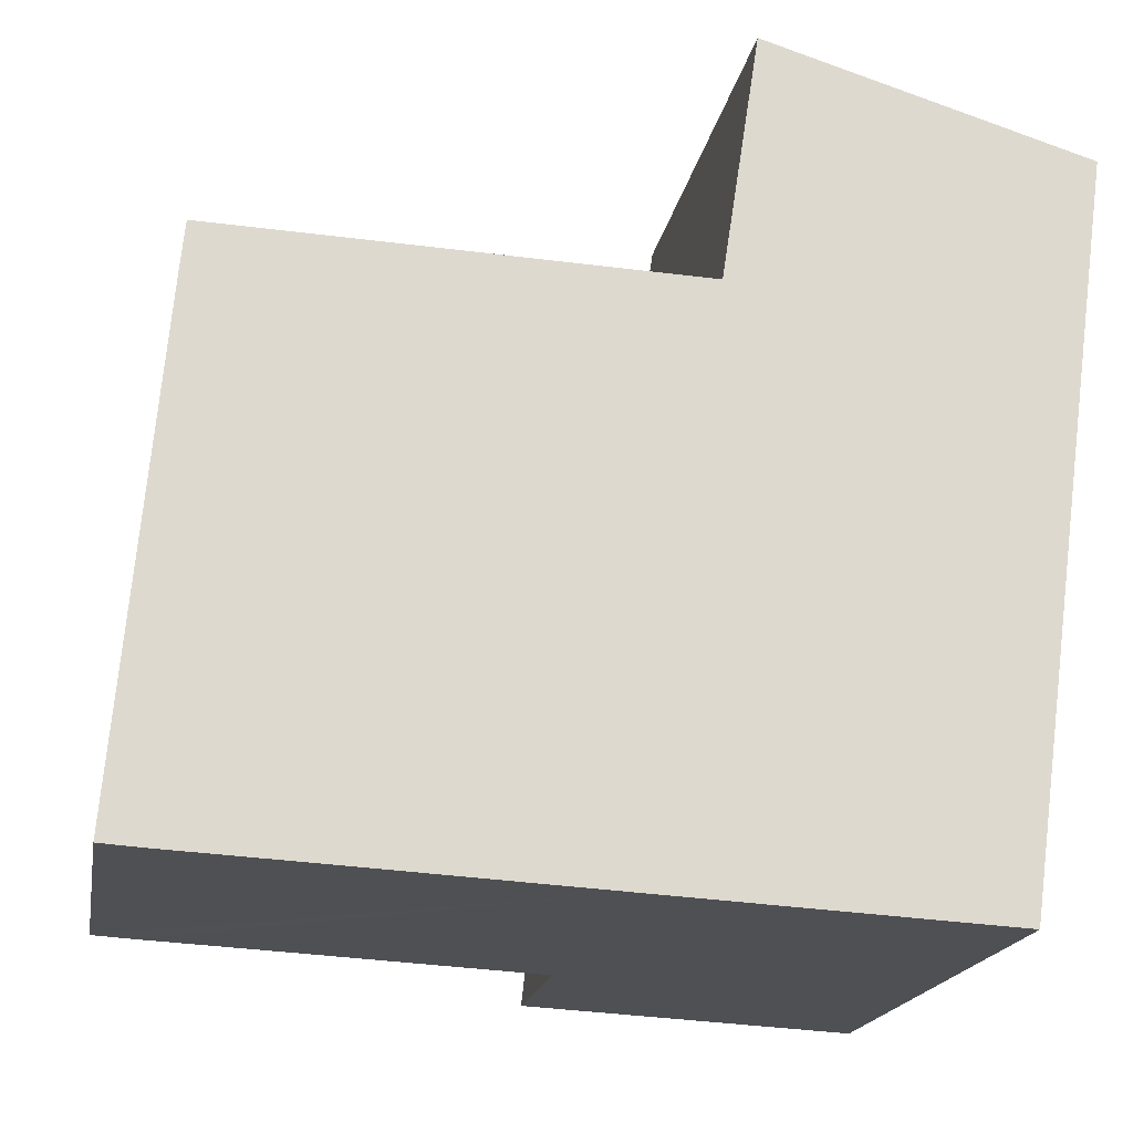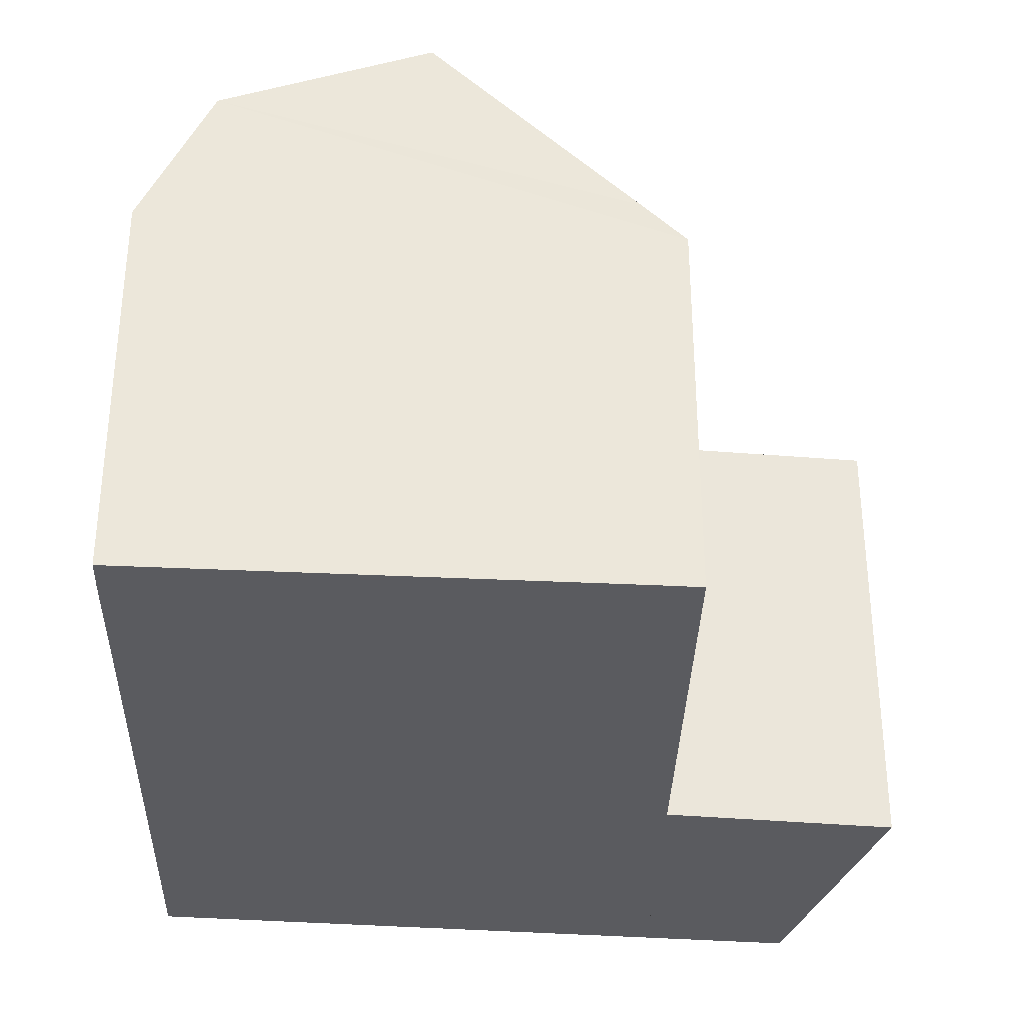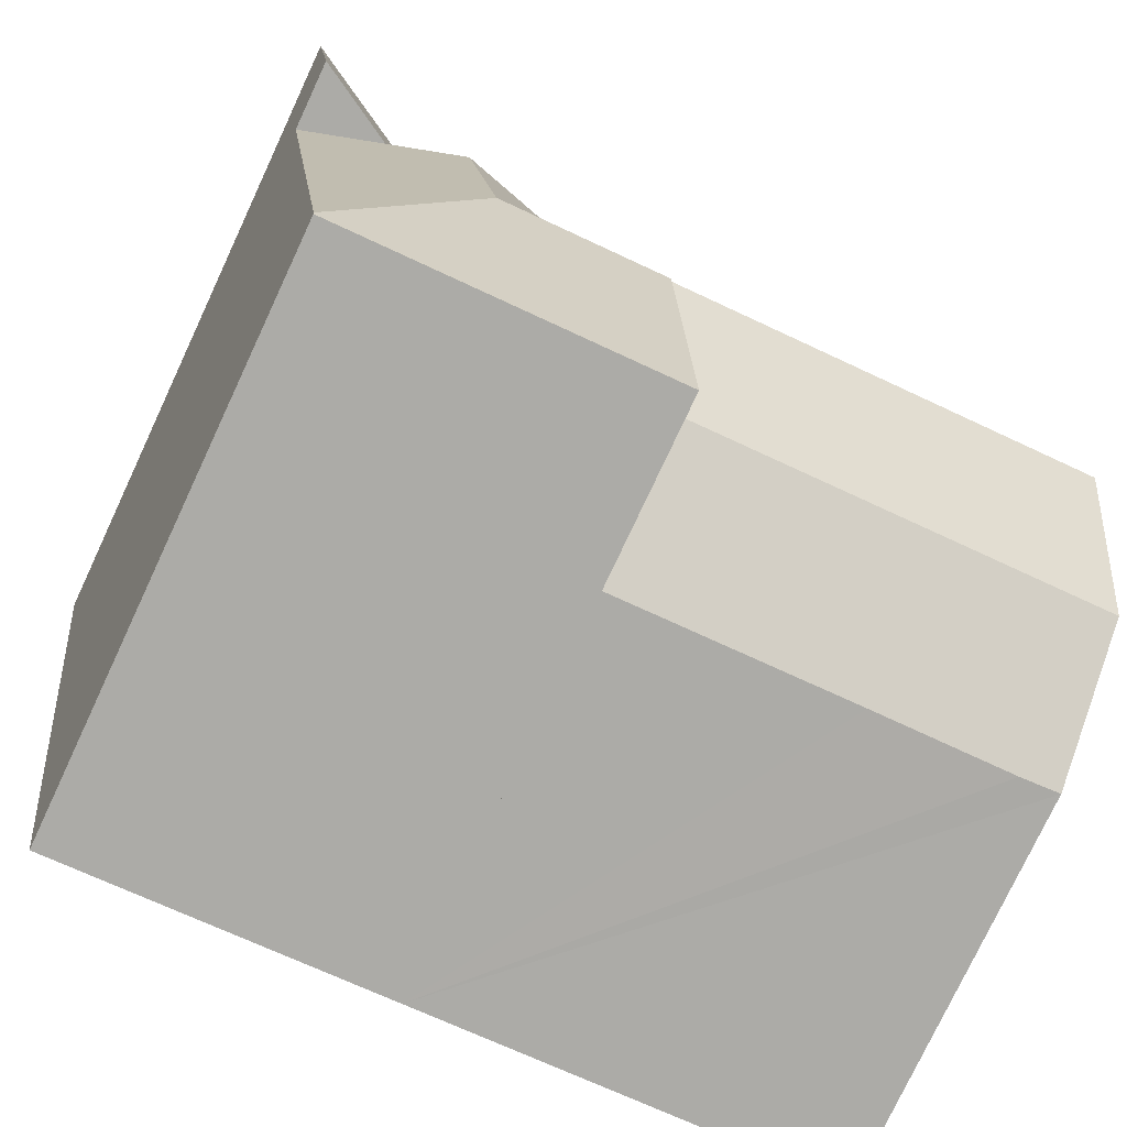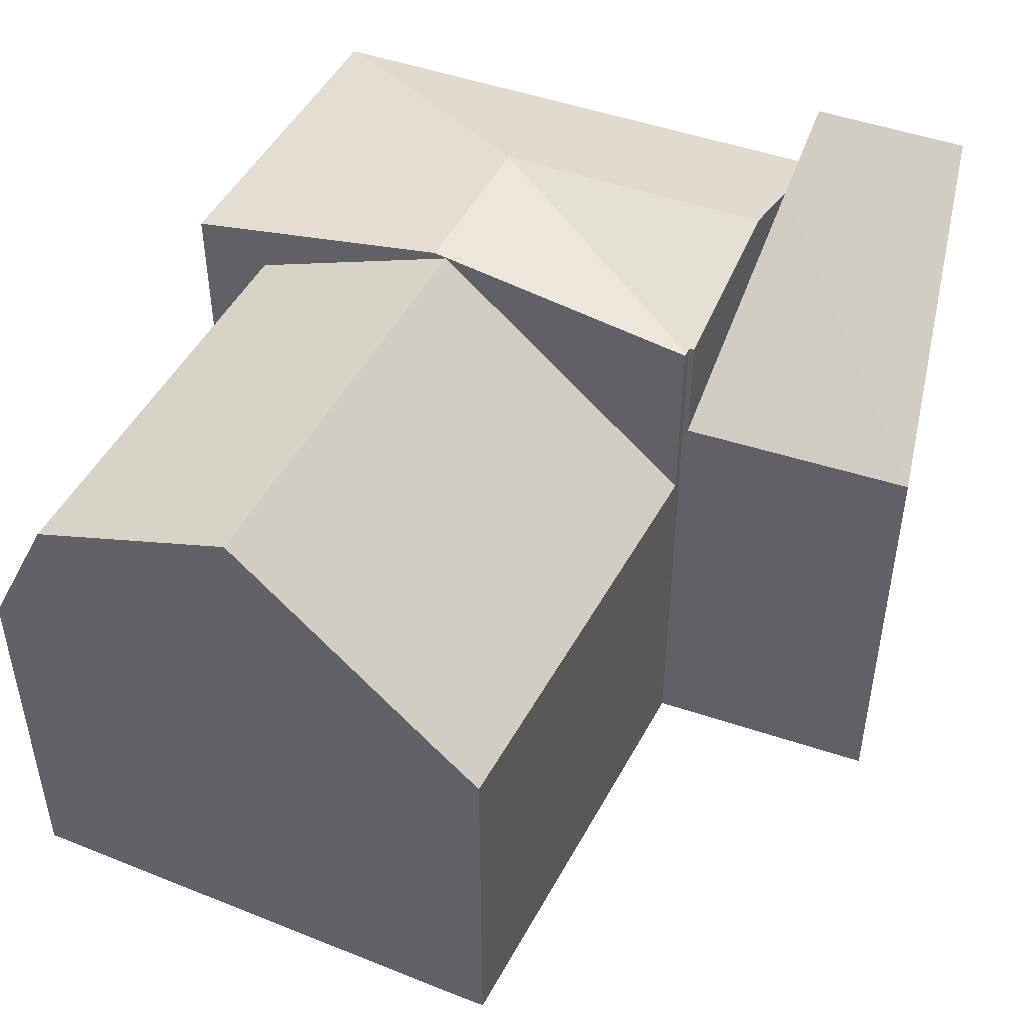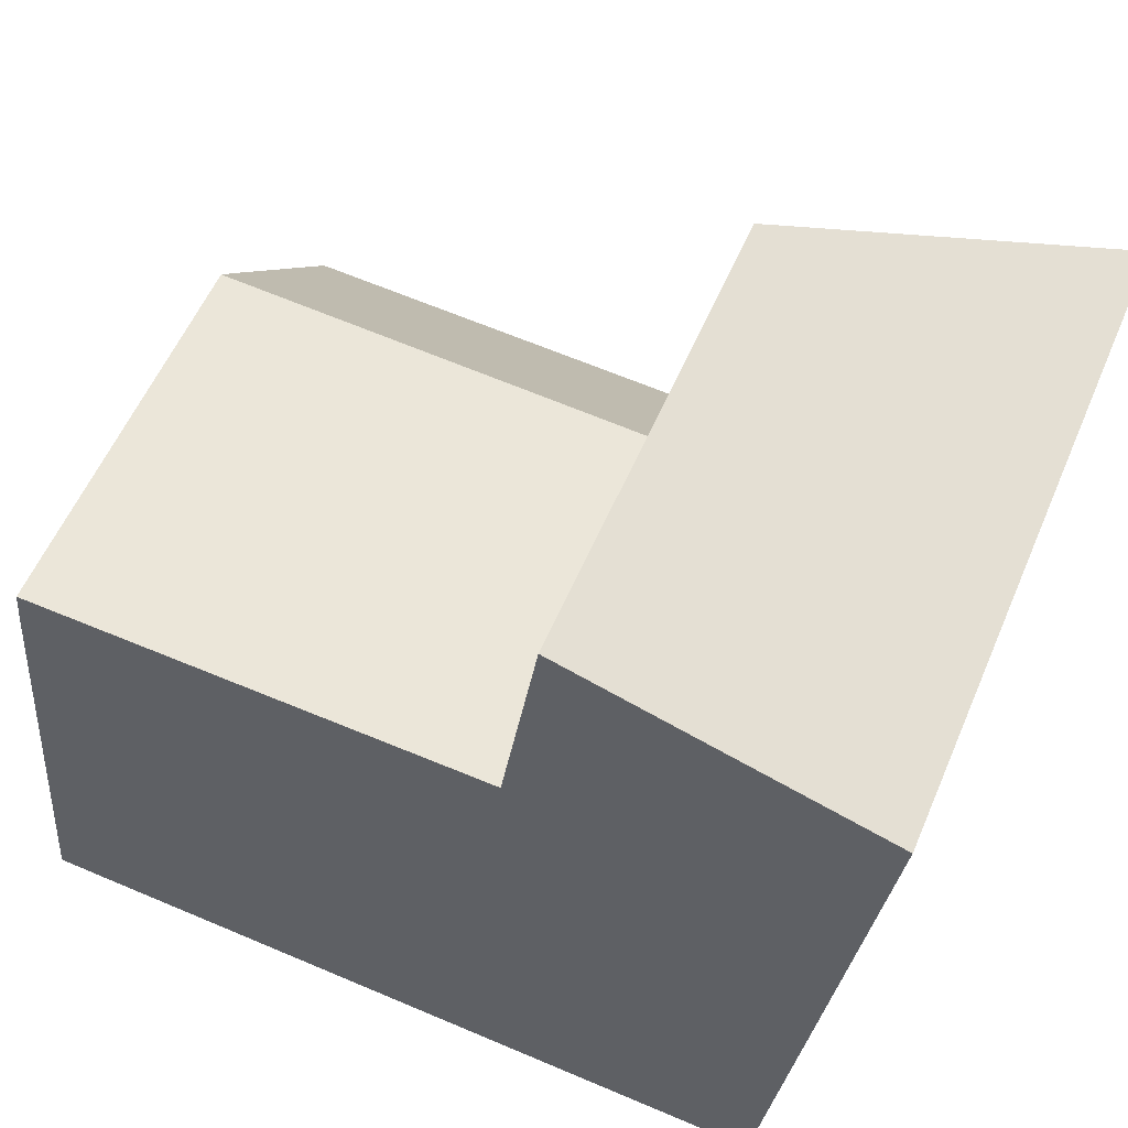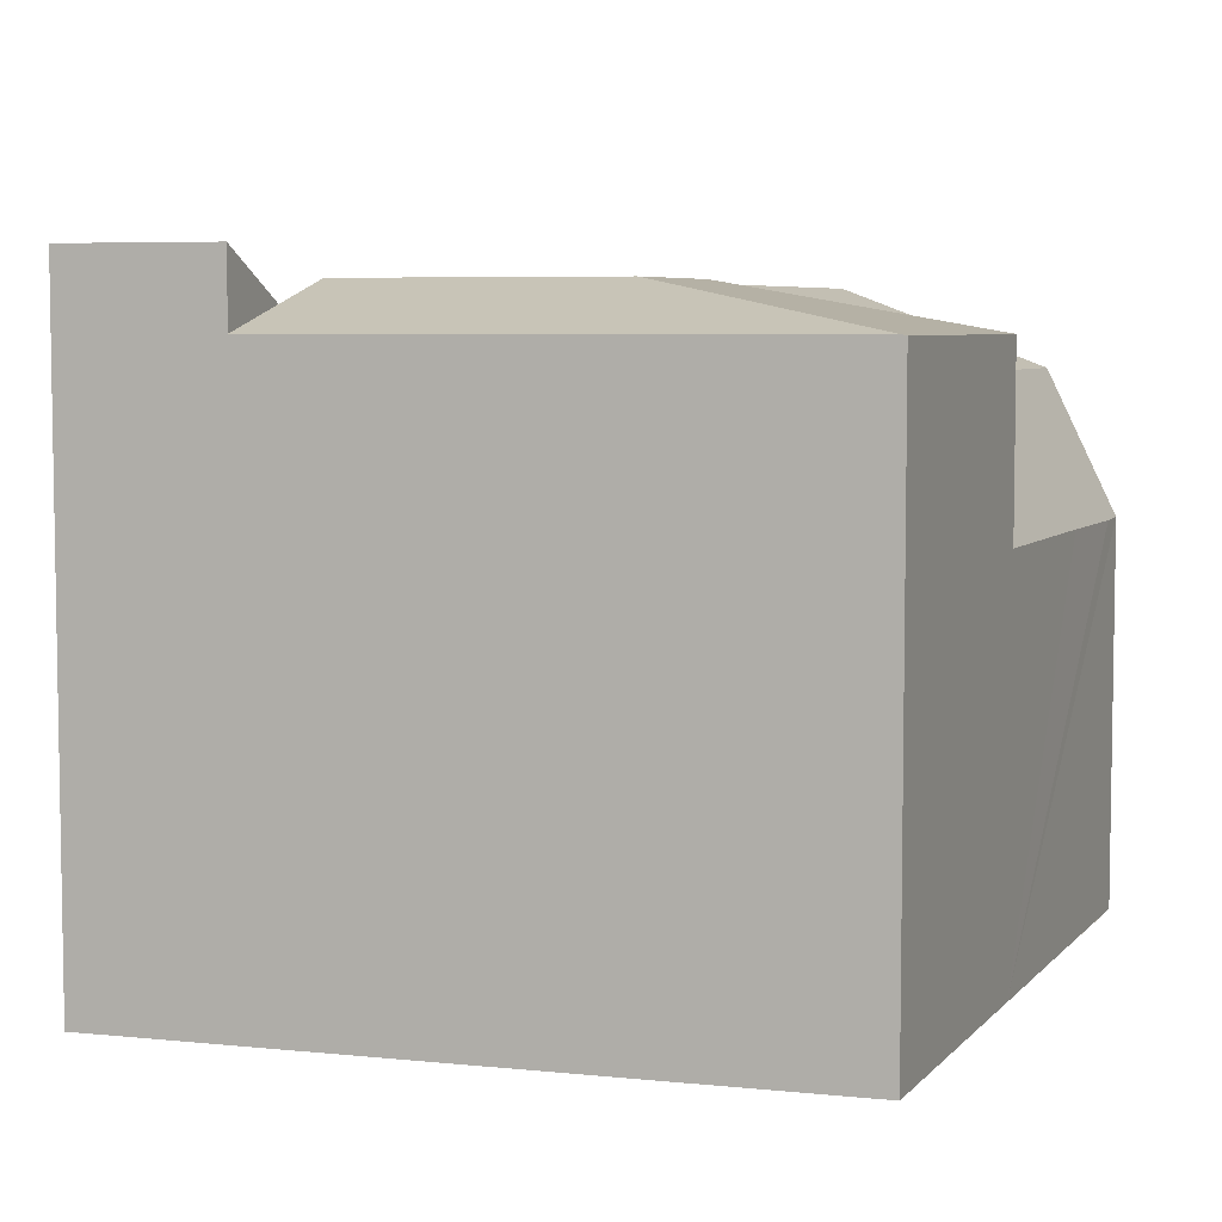
<metadata>
{"format":"obj","ext":"obj","renderer":"f3d","projection":"perspective","resolution":1024,"background":"white","views":[{"elev":-18.2,"azim":-9.9,"up":"+Z"},{"elev":-32.8,"azim":-88.8,"up":"+Y"},{"elev":-77.3,"azim":154.9,"up":"+Z"},{"elev":47.5,"azim":-60.5,"up":"+Y"},{"elev":56.5,"azim":22.9,"up":"+Z"},{"elev":5.8,"azim":115.0,"up":"+Y"}]}
</metadata>
<code>
v  7.151 9.587 3.957
v  0.75 6.052 8.214
v  7.683 5.952 7.93
v  0.392 9.587 4.341
v  0.68 6.677 7.53
v  7.125 9.515 3.766
v  6.718 8.367 0.723
v  0.099 8.367 1.099
v  6.571 6.095 -0.375
v  2.819 6.094 -0.162
v  0.613 6.083 -0.042
v  0 6.098 3.734e-16
v  0.75 -5.03e-16 8.214
v  0.68 -4.611e-16 7.53
v  0.099 -6.729e-17 1.099
v  0 0 0
v  0.392 -2.658e-16 4.341
v  7.683 -4.856e-16 7.93
v  6.571 2.296e-17 -0.375
v  7.151 -2.423e-16 3.957
v  6.718 -4.427e-17 0.723
v  7.125 -2.306e-16 3.766
v  2.819 9.92e-18 -0.162
v  0.613 2.572e-18 -0.042
v  9.767 9.637 3.616
v  7.843 8.931 8.004
v  10.34 9.637 7.862
v  7.831 8.93 7.924
v  7.734 8.903 7.928
v  11.57 9.288 7.792
v  12.88 8.917 7.718
v  11.76 8.917 -0.614
v  6.571 8.907 -0.375
v  11.75 8.907 -0.668
v  6.718 9.1 0.723
v  7.125 9.637 3.766
v  7.151 9.604 3.957
v  7.683 8.903 7.93
v  7.831 -4.852e-16 7.924
v  7.734 -4.855e-16 7.928
v  7.843 -4.901e-16 8.004
v  10.34 -4.814e-16 7.862
v  12.88 -4.726e-16 7.718
v  11.57 -4.771e-16 7.792
v  11.75 4.09e-17 -0.668
v  11.76 3.76e-17 -0.614
v  12.88 10.04 7.718
v  8.393 7.184 11.59
v  13.2 10.04 10.12
v  10.34 8.578 7.862
v  7.843 7.145 8.004
v  8.393 -7.096e-16 11.59
v  13.2 -6.198e-16 10.12
g defaultobject
f 1 2 3
f 2 1 4
f 2 4 5
f 6 4 1
f 4 6 7
f 4 7 8
f 9 8 7
f 8 9 10
f 8 10 11
f 8 11 12
f 8 5 4
f 5 8 2
f 2 8 13
f 13 8 12
f 13 12 14
f 14 12 15
f 15 12 16
f 14 15 17
f 13 3 2
f 3 13 18
f 3 6 1
f 6 3 7
f 7 3 18
f 7 18 9
f 9 18 19
f 19 18 20
f 19 20 21
f 21 20 22
f 19 10 9
f 10 19 11
f 11 19 12
f 12 19 23
f 12 23 16
f 16 23 24
f 14 18 13
f 18 14 20
f 20 14 17
f 20 17 15
f 20 15 22
f 22 15 21
f 21 15 16
f 21 16 19
f 19 16 23
f 23 16 24
f 25 26 27
f 26 25 28
f 28 25 29
f 30 25 27
f 25 30 31
f 25 31 32
f 33 32 34
f 32 33 25
f 25 33 35
f 25 35 36
f 37 25 36
f 25 37 38
f 25 38 29
f 29 39 28
f 39 29 38
f 39 38 40
f 40 38 18
f 41 27 26
f 27 41 30
f 30 41 31
f 31 41 42
f 31 42 43
f 43 42 44
f 28 41 26
f 41 28 39
f 19 35 33
f 35 19 36
f 36 19 37
f 37 19 38
f 38 19 18
f 18 19 21
f 18 21 20
f 20 21 22
f 43 32 31
f 32 43 34
f 34 43 45
f 45 43 46
f 45 33 34
f 33 45 19
f 41 39 42
f 46 19 45
f 19 46 43
f 19 43 21
f 21 43 22
f 22 43 20
f 20 43 18
f 18 43 39
f 39 43 44
f 39 44 42
f 47 48 49
f 48 47 30
f 48 30 50
f 48 50 51
f 51 52 48
f 52 51 41
f 48 53 49
f 53 48 52
f 53 47 49
f 47 53 43
f 43 30 47
f 30 43 50
f 50 43 51
f 51 43 44
f 51 44 41
f 41 44 42
f 52 43 53
f 43 52 44
f 44 52 42
f 42 52 41

</code>
